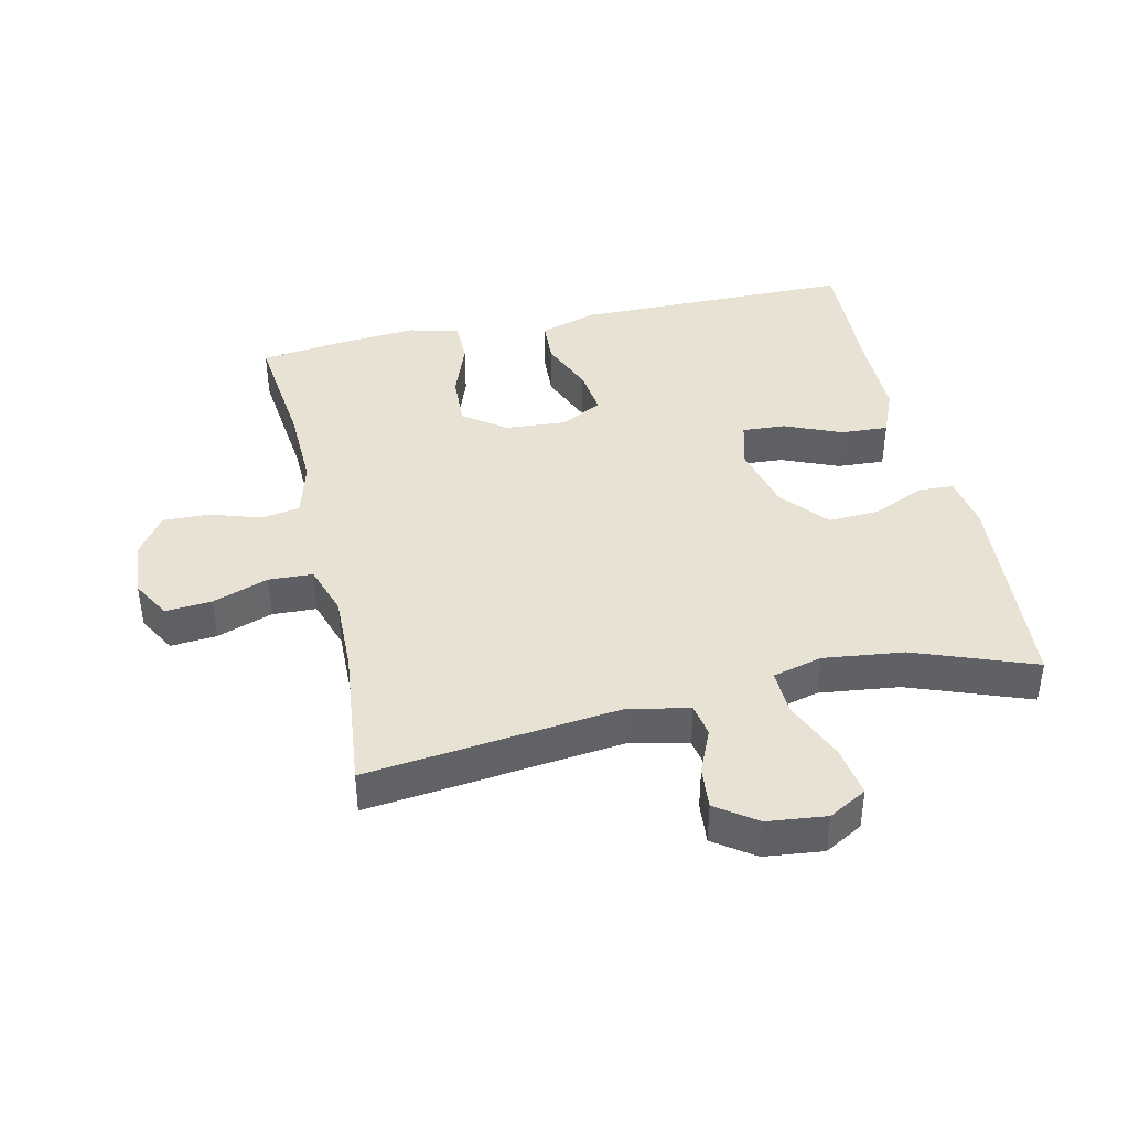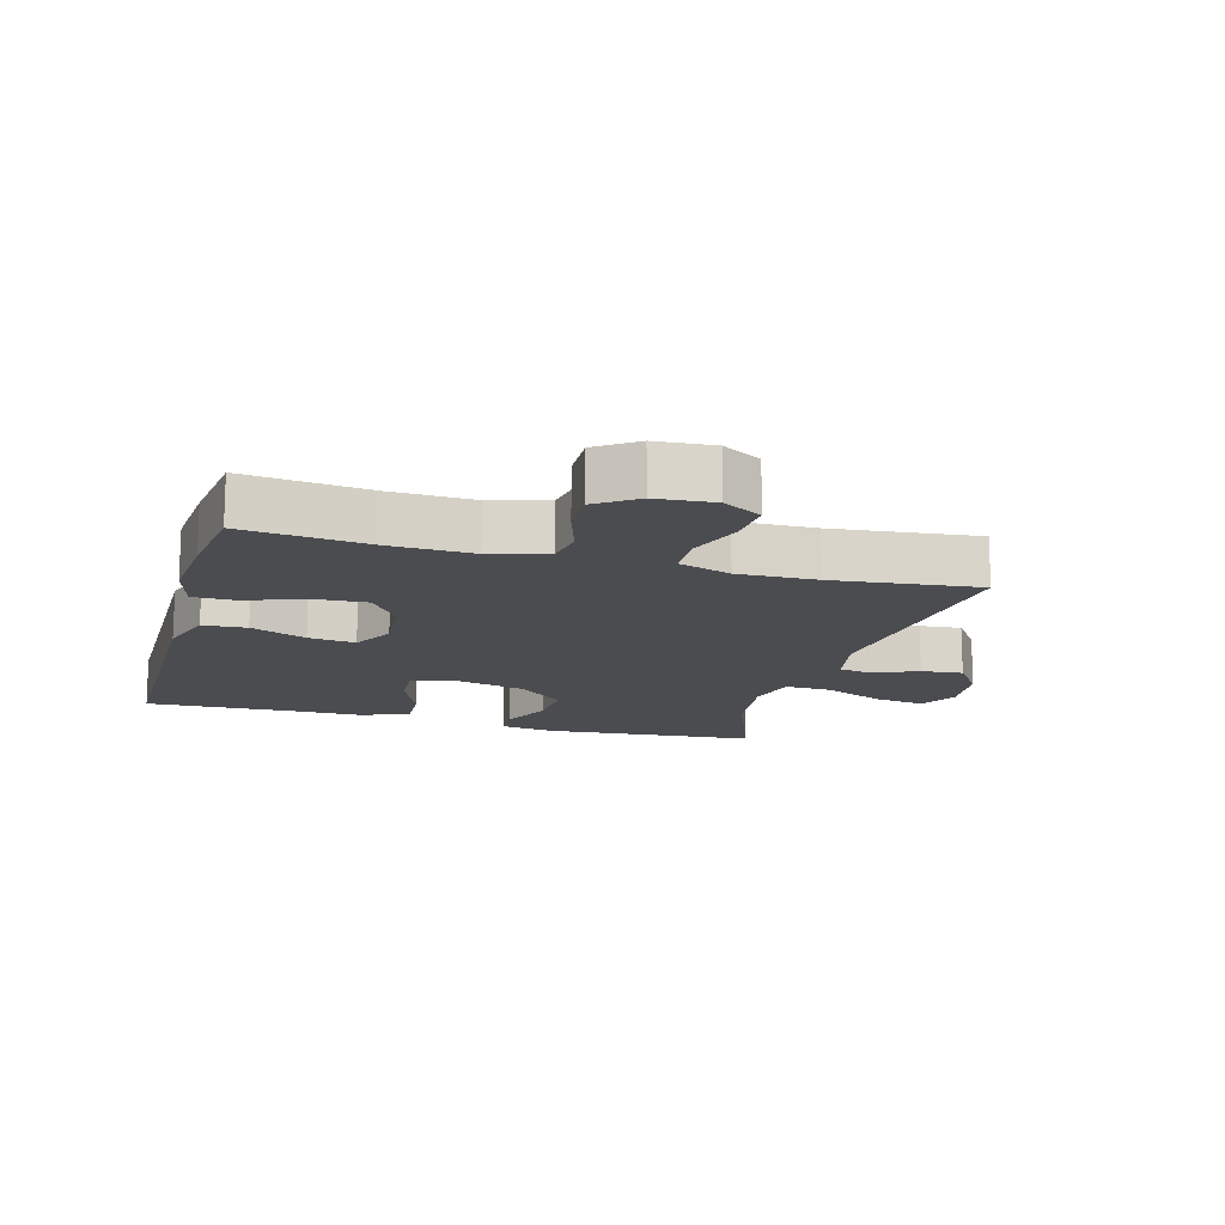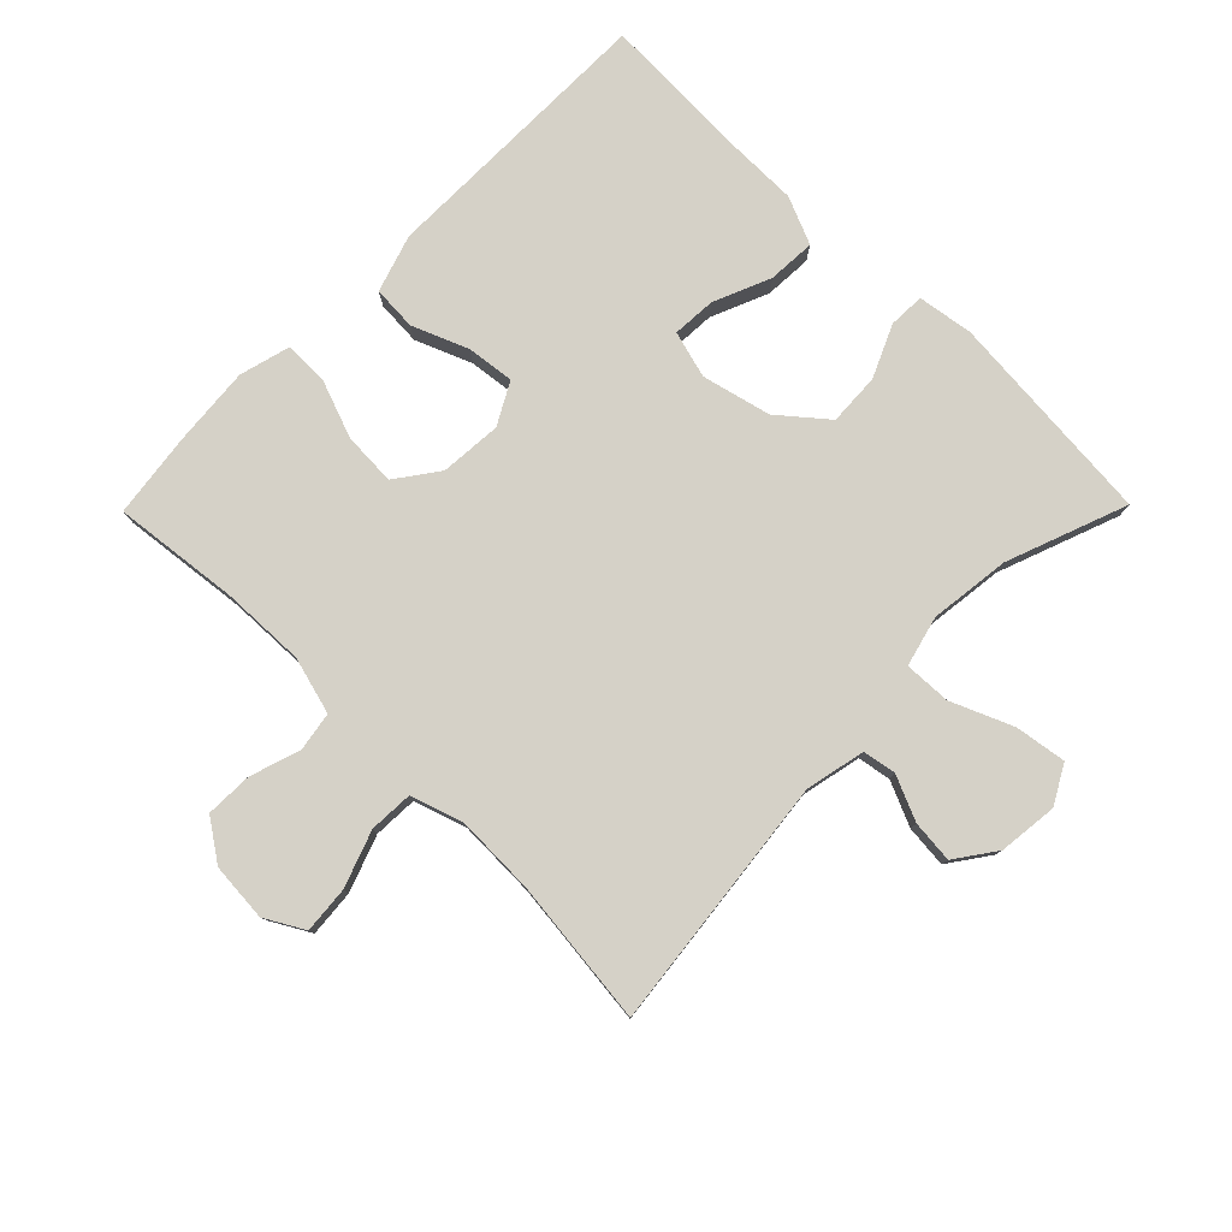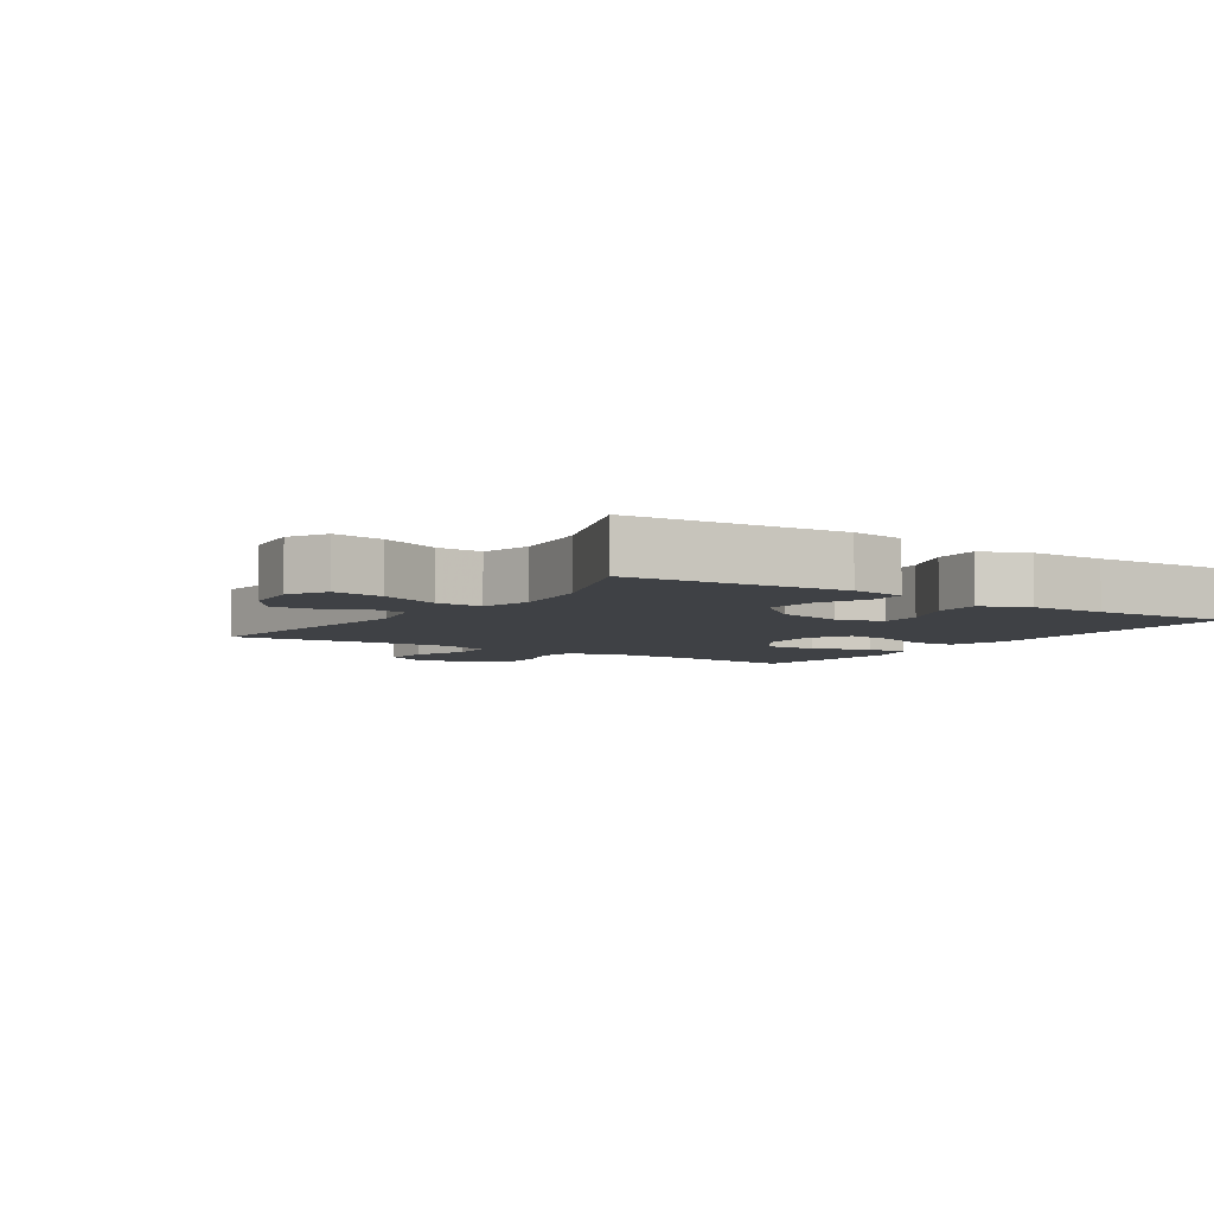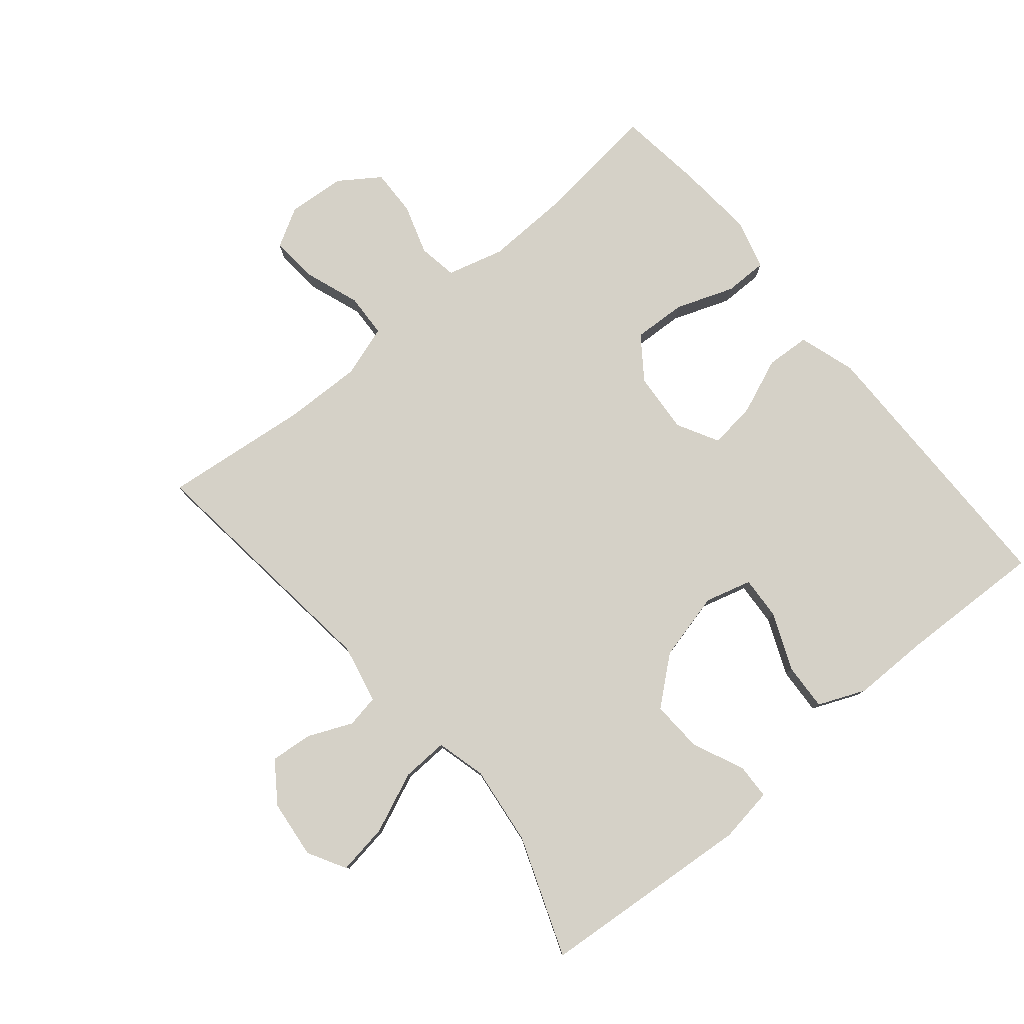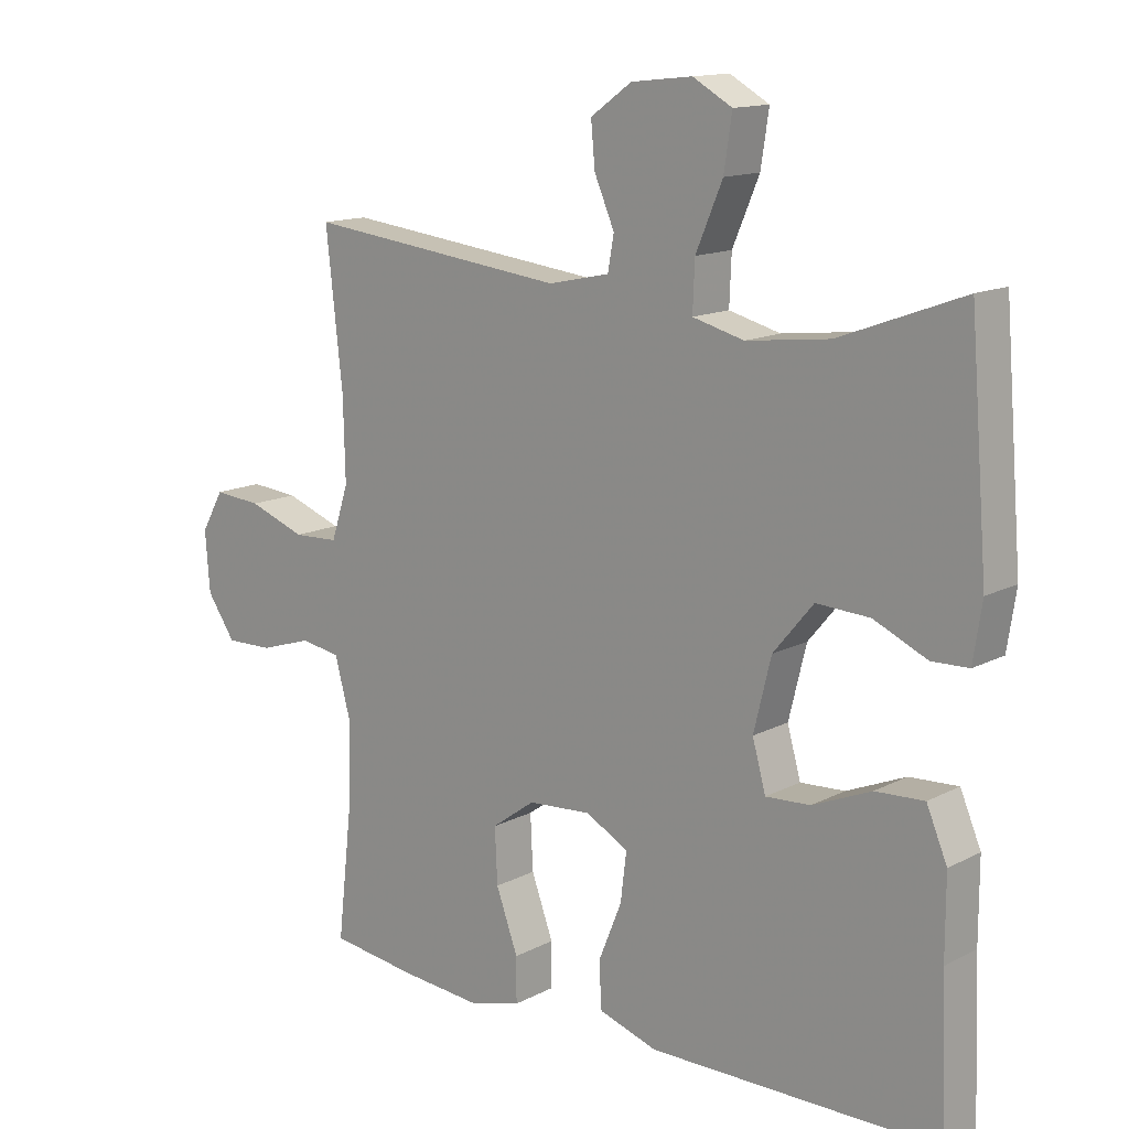
<metadata>
{"format":"obj","ext":"obj","renderer":"f3d","projection":"perspective","resolution":1024,"background":"white","views":[{"elev":40.8,"azim":-12.7,"up":"+Y"},{"elev":-14.8,"azim":-105.7,"up":"+Y"},{"elev":79.3,"azim":-45.4,"up":"+Y"},{"elev":-5.4,"azim":56.3,"up":"+Y"},{"elev":79.3,"azim":50.2,"up":"+Y"},{"elev":13.8,"azim":41.1,"up":"+Z"}]}
</metadata>
<code>
v -0.5 0.07 0.5
v -0.108 0.07 0.455
v -0.016 0.07 0.475
v -0.007 0.07 0.526
v -0.037 0.07 0.595
v -0.043 0.07 0.66
v 0.019 0.07 0.704
v 0.11 0.07 0.714
v 0.169 0.07 0.681
v 0.157 0.07 0.602
v 0.117 0.07 0.508
v 0.114 0.07 0.436
v 0.191 0.07 0.416
v 0.315 0.07 0.431
v 0.5 0.07 0.5
v 0.527 0.07 0.168
v 0.514 0.07 0.083
v 0.459 0.07 0.081
v 0.379 0.07 0.117
v 0.299 0.07 0.121
v 0.239 0.07 0.049
v 0.213 0.07 -0.057
v 0.233 0.07 -0.129
v 0.3 0.07 -0.125
v 0.388 0.07 -0.088
v 0.461 0.07 -0.084
v 0.492 0.07 -0.157
v 0.492 0.07 -0.276
v 0.5 0.07 -0.5
v 0.202 0.07 -0.502
v 0.066 0.07 -0.503
v -0.022 0.07 -0.475
v -0.026 0.07 -0.407
v 0.009 0.07 -0.321
v 0.018 0.07 -0.248
v -0.046 0.07 -0.213
v -0.141 0.07 -0.22
v -0.206 0.07 -0.267
v -0.202 0.07 -0.349
v -0.169 0.07 -0.439
v -0.169 0.07 -0.506
v -0.247 0.07 -0.527
v -0.368 0.07 -0.517
v -0.5 0.07 -0.5
v -0.478 0.07 -0.306
v -0.474 0.07 -0.177
v -0.498 0.07 -0.089
v -0.558 0.07 -0.079
v -0.636 0.07 -0.104
v -0.708 0.07 -0.106
v -0.751 0.07 -0.044
v -0.758 0.07 0.046
v -0.724 0.07 0.106
v -0.652 0.07 0.1
v -0.566 0.07 0.069
v -0.498 0.07 0.072
v -0.472 0.07 0.152
v -0.475 0.07 0.274
v -0.5 0 0.5
v -0.108 0 0.455
v -0.016 0 0.475
v -0.007 0 0.526
v -0.037 0 0.595
v -0.043 0 0.66
v 0.019 0 0.704
v 0.11 0 0.714
v 0.169 0 0.681
v 0.157 0 0.602
v 0.117 0 0.508
v 0.114 0 0.436
v 0.191 0 0.416
v 0.315 0 0.431
v 0.5 0 0.5
v 0.527 0 0.168
v 0.514 0 0.083
v 0.459 0 0.081
v 0.379 0 0.117
v 0.299 0 0.121
v 0.239 0 0.049
v 0.213 0 -0.057
v 0.233 0 -0.129
v 0.3 0 -0.125
v 0.388 0 -0.088
v 0.461 0 -0.084
v 0.492 0 -0.157
v 0.492 0 -0.276
v 0.5 0 -0.5
v 0.202 0 -0.502
v 0.066 0 -0.503
v -0.022 0 -0.475
v -0.026 0 -0.407
v 0.009 0 -0.321
v 0.018 0 -0.248
v -0.046 0 -0.213
v -0.141 0 -0.22
v -0.206 0 -0.267
v -0.202 0 -0.349
v -0.169 0 -0.439
v -0.169 0 -0.506
v -0.247 0 -0.527
v -0.368 0 -0.517
v -0.5 0 -0.5
v -0.478 0 -0.306
v -0.474 0 -0.177
v -0.498 0 -0.089
v -0.558 0 -0.079
v -0.636 0 -0.104
v -0.708 0 -0.106
v -0.751 0 -0.044
v -0.758 0 0.046
v -0.724 0 0.106
v -0.652 0 0.1
v -0.566 0 0.069
v -0.498 0 0.072
v -0.472 0 0.152
v -0.475 0 0.274
f 52 53 54 55
f 52 55 56
f 51 52 56
f 48 49 50 51
f 47 48 51 56
f 46 47 56 57
f 42 43 44 45
f 42 45 46
f 39 40 41 42
f 38 39 42 46
f 37 38 46 57
f 31 32 33 34
f 30 31 34 35
f 28 29 30 35
f 27 28 35 36
f 24 25 26 27
f 23 24 27 36
f 16 17 18 19
f 14 15 16 19
f 13 14 19 20
f 12 13 20 21
f 8 9 10 11
f 8 11 12
f 7 8 12
f 4 5 6 7
f 4 7 12 21
f 58 1 2
f 58 2 3
f 57 58 3
f 37 57 3
f 22 23 36 37
f 22 37 3
f 3 4 21 22
f 113 112 111 110
f 114 113 110
f 114 110 109
f 109 108 107 106
f 114 109 106 105
f 115 114 105 104
f 103 102 101 100
f 104 103 100
f 100 99 98 97
f 104 100 97 96
f 115 104 96 95
f 92 91 90 89
f 93 92 89 88
f 93 88 87 86
f 94 93 86 85
f 85 84 83 82
f 94 85 82 81
f 77 76 75 74
f 77 74 73 72
f 78 77 72 71
f 79 78 71 70
f 69 68 67 66
f 70 69 66
f 70 66 65
f 65 64 63 62
f 79 70 65 62
f 60 59 116
f 61 60 116
f 61 116 115
f 61 115 95
f 95 94 81 80
f 61 95 80
f 80 79 62 61
f 1 59 60 2
f 2 60 61 3
f 3 61 62 4
f 4 62 63 5
f 5 63 64 6
f 6 64 65 7
f 7 65 66 8
f 8 66 67 9
f 9 67 68 10
f 10 68 69 11
f 11 69 70 12
f 12 70 71 13
f 13 71 72 14
f 14 72 73 15
f 15 73 74 16
f 16 74 75 17
f 17 75 76 18
f 18 76 77 19
f 19 77 78 20
f 20 78 79 21
f 21 79 80 22
f 22 80 81 23
f 23 81 82 24
f 24 82 83 25
f 25 83 84 26
f 26 84 85 27
f 27 85 86 28
f 28 86 87 29
f 29 87 88 30
f 30 88 89 31
f 31 89 90 32
f 32 90 91 33
f 33 91 92 34
f 34 92 93 35
f 35 93 94 36
f 36 94 95 37
f 37 95 96 38
f 38 96 97 39
f 39 97 98 40
f 40 98 99 41
f 41 99 100 42
f 42 100 101 43
f 43 101 102 44
f 44 102 103 45
f 45 103 104 46
f 46 104 105 47
f 47 105 106 48
f 48 106 107 49
f 49 107 108 50
f 50 108 109 51
f 51 109 110 52
f 52 110 111 53
f 53 111 112 54
f 54 112 113 55
f 55 113 114 56
f 56 114 115 57
f 57 115 116 58
f 58 116 59 1

</code>
